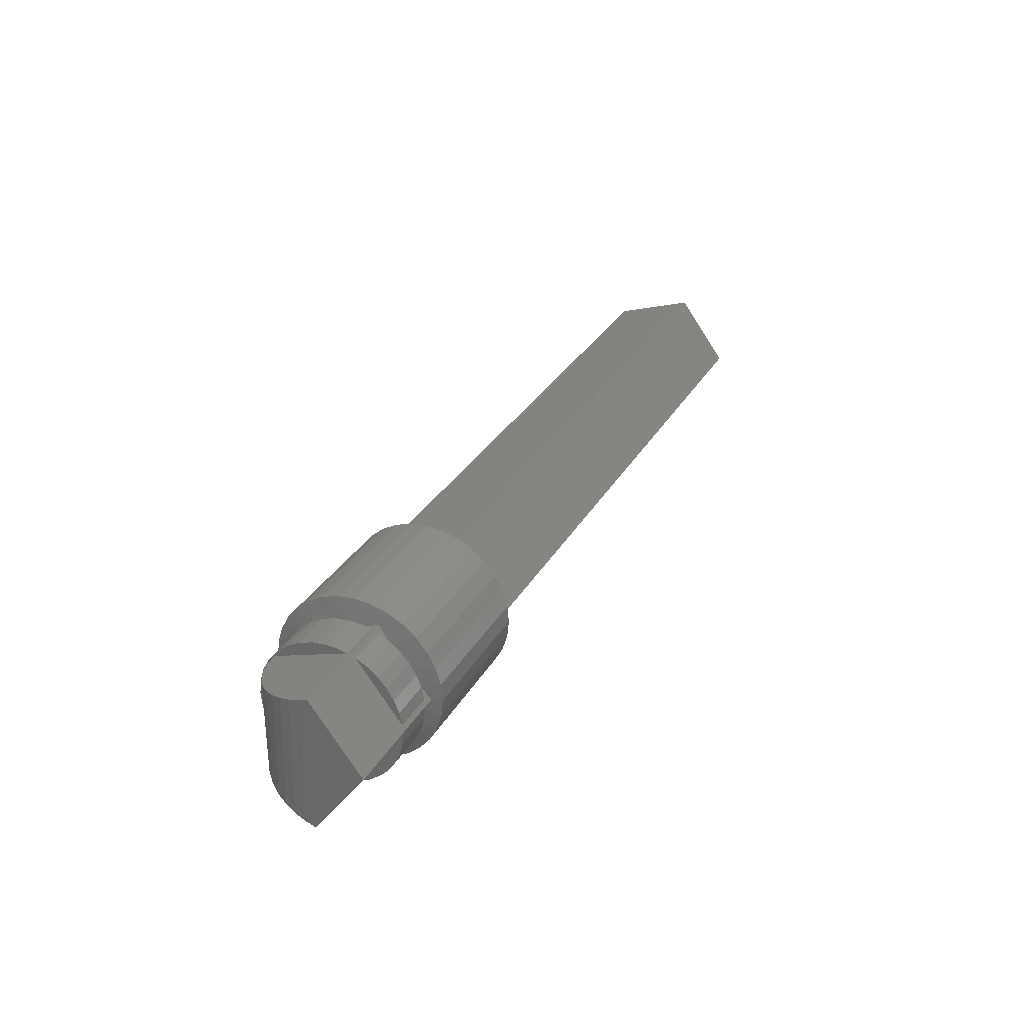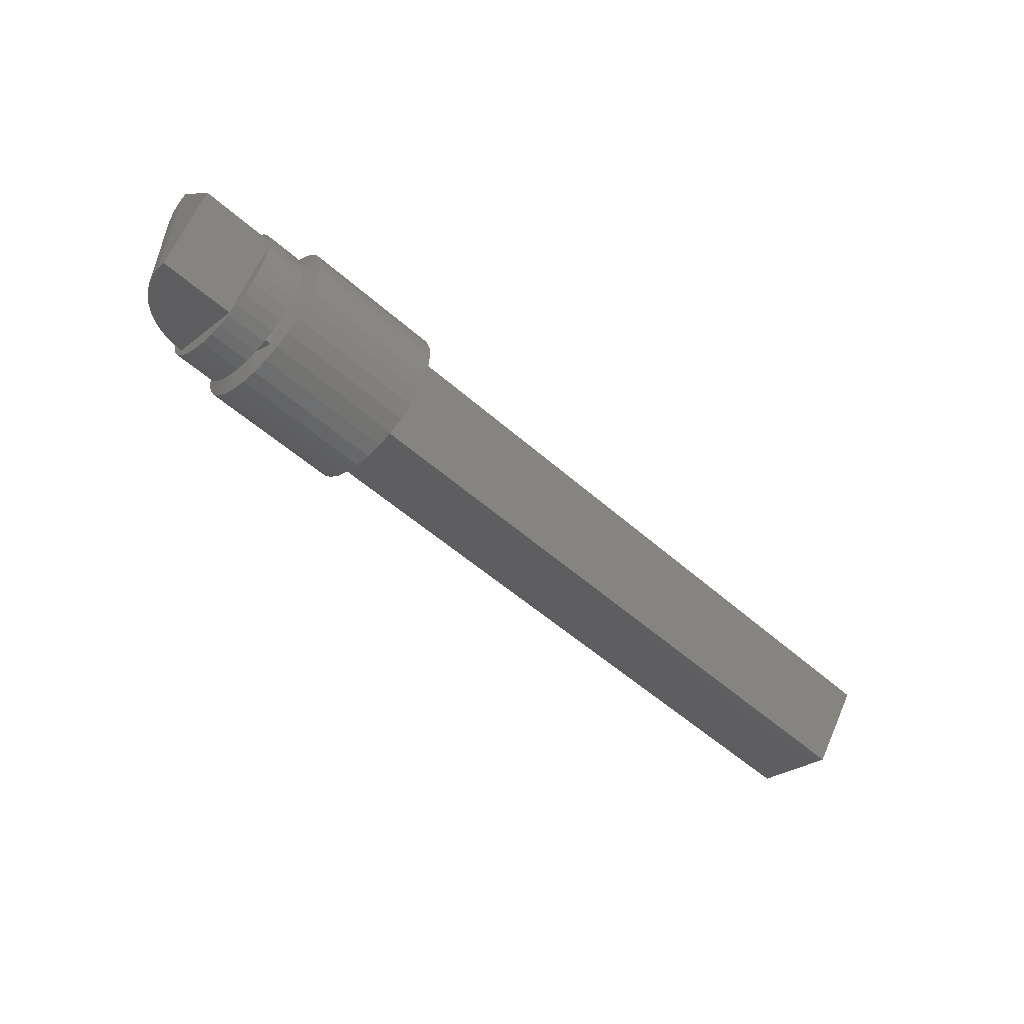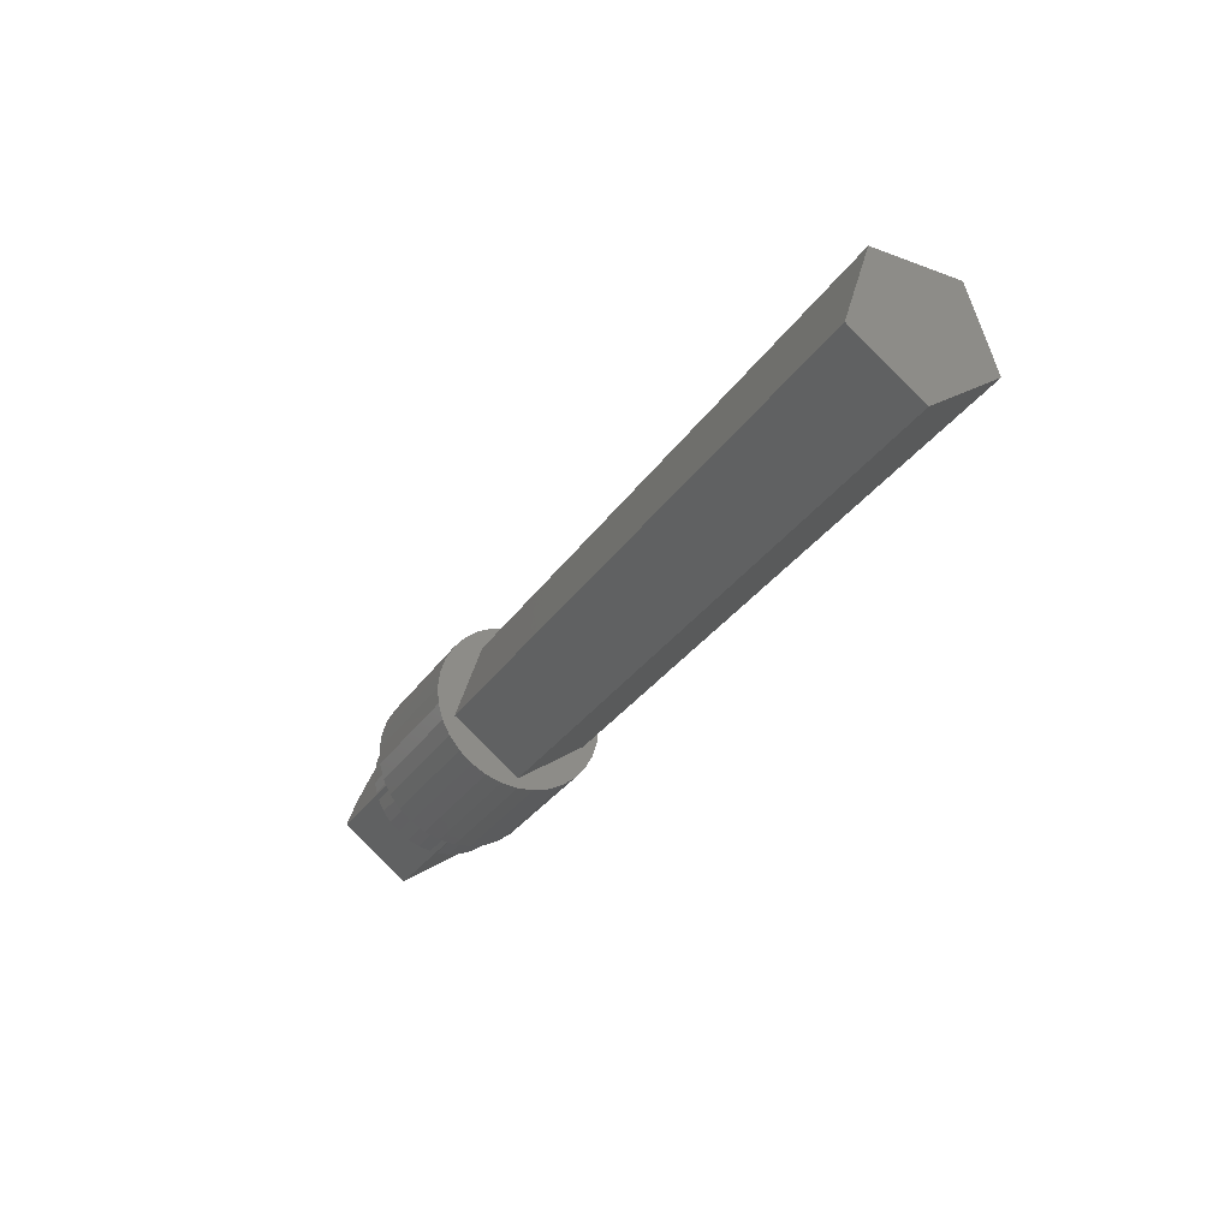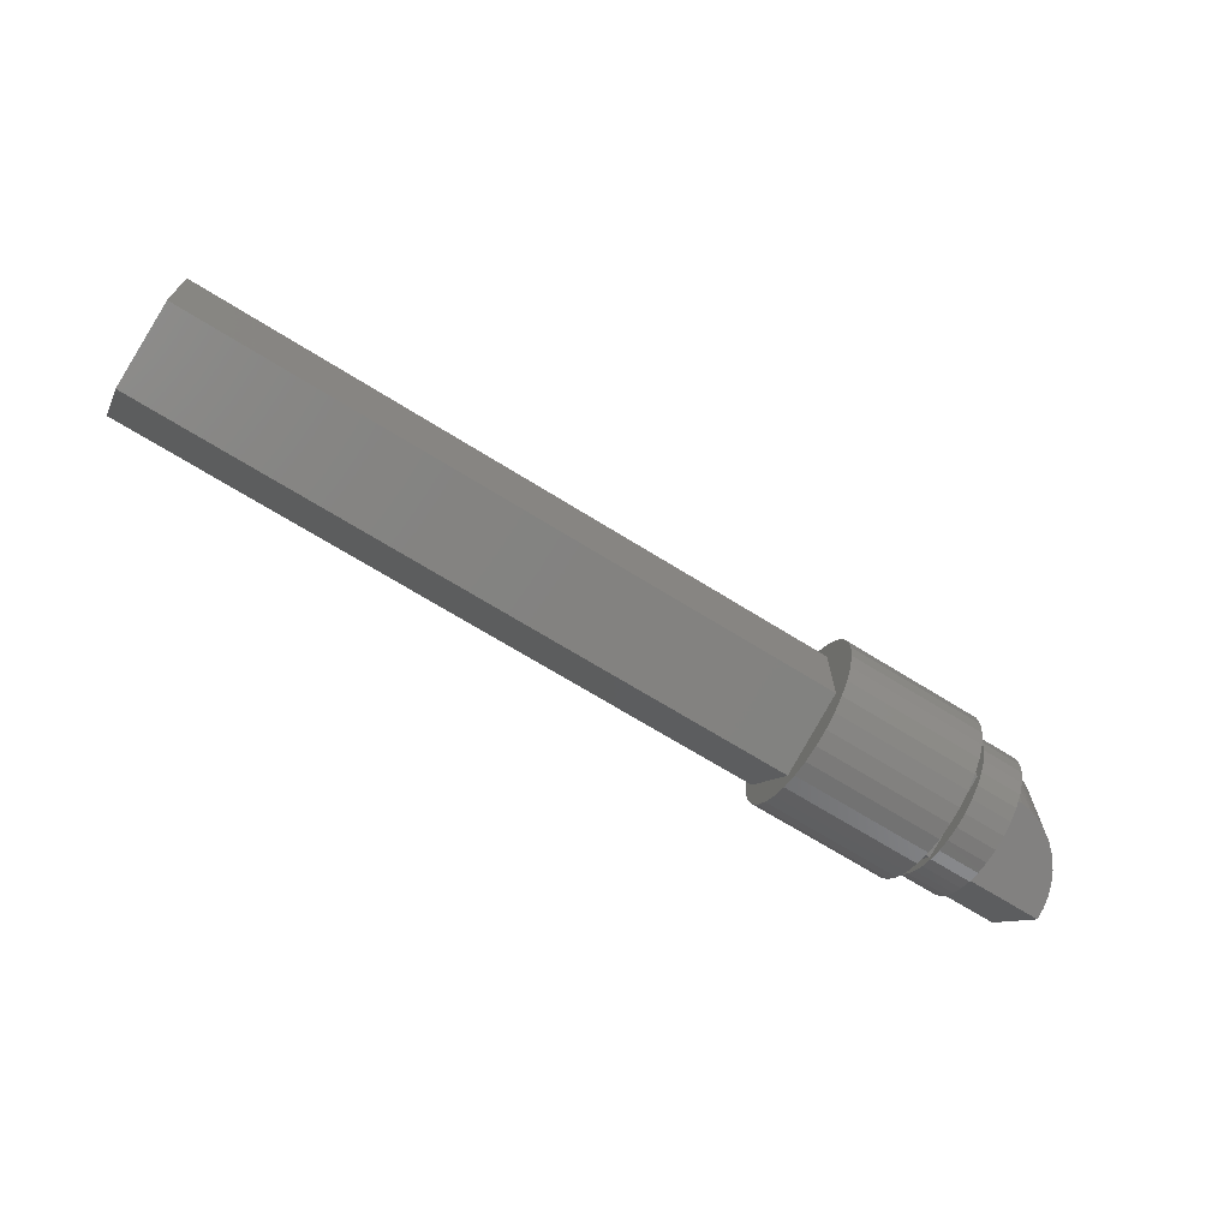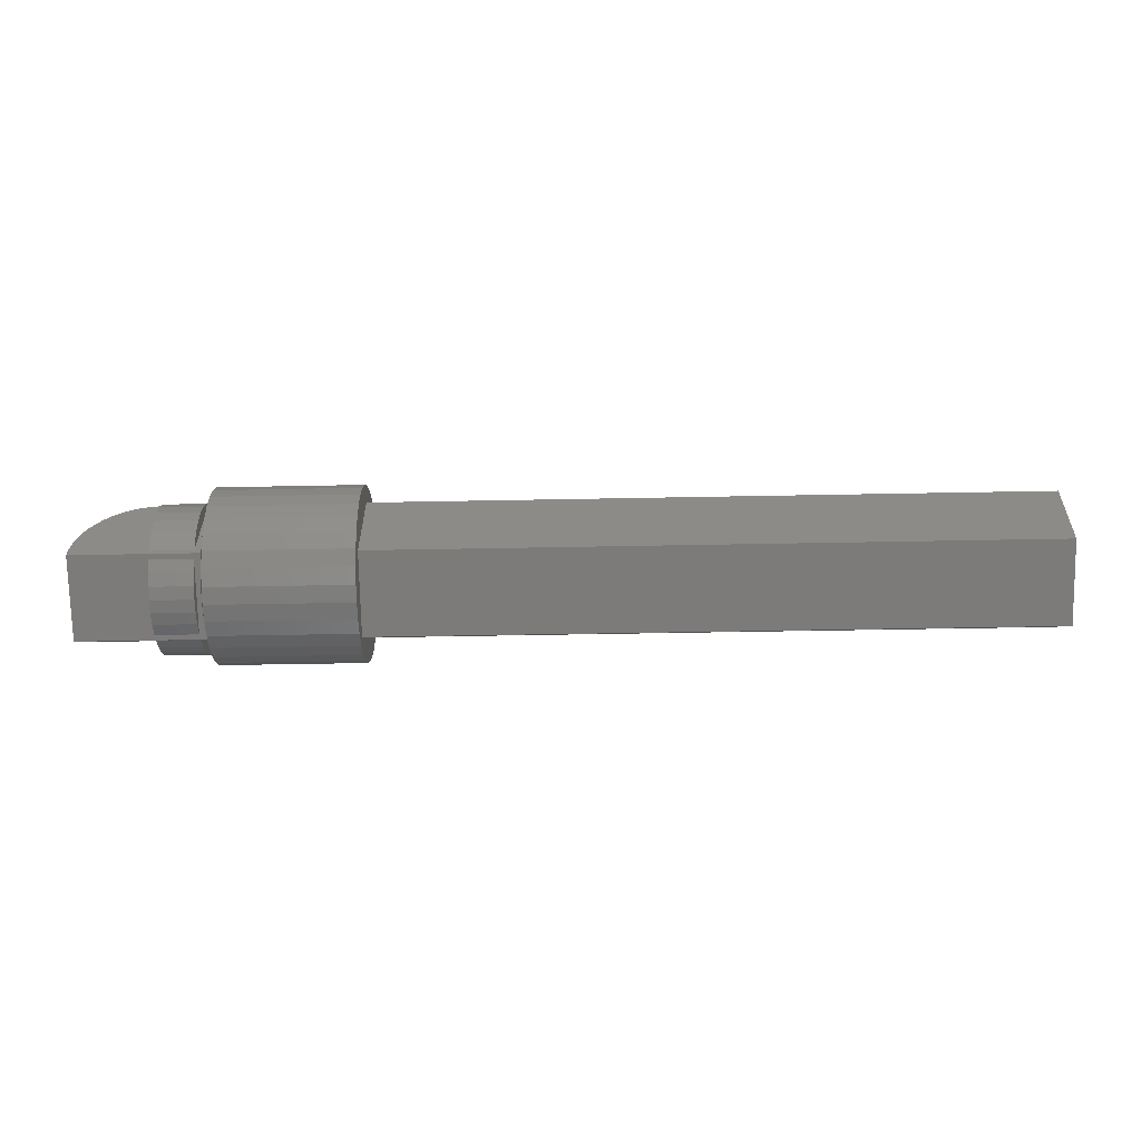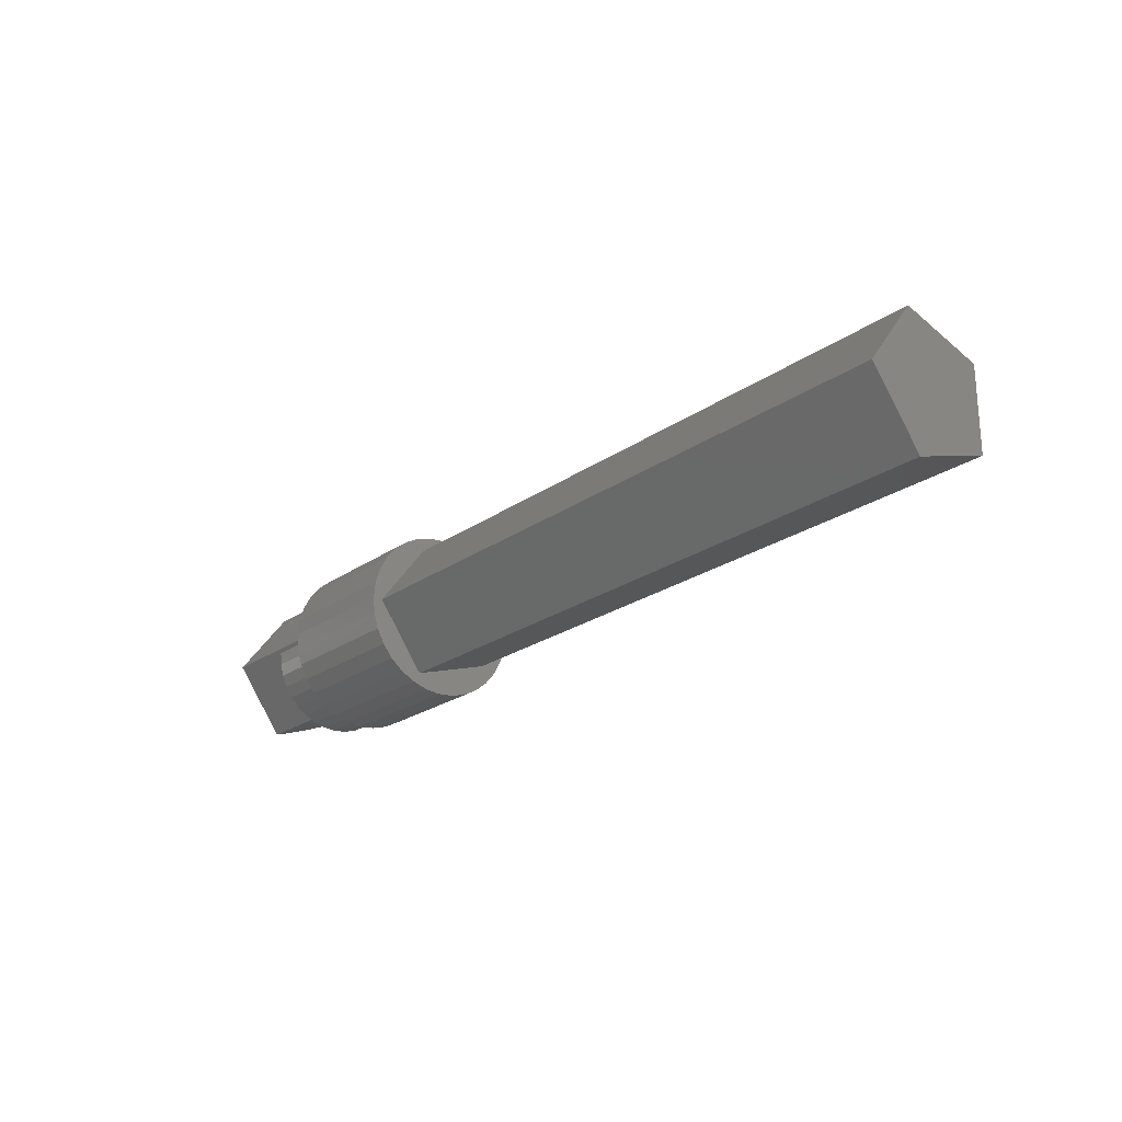
<metadata>
{"format":"stl","ext":"stl","renderer":"f3d","projection":"perspective","resolution":1024,"background":"white","views":[{"elev":29.6,"azim":114.5,"up":"+Y"},{"elev":-52.5,"azim":136.3,"up":"+Y"},{"elev":-30.9,"azim":-118.1,"up":"+Z"},{"elev":-68.7,"azim":-32.0,"up":"+Y"},{"elev":-38.4,"azim":-178.5,"up":"+Z"},{"elev":-22.8,"azim":-130.0,"up":"+Y"}]}
</metadata>
<code>
# stl→obj: 197 verts, 390 faces
v 0.1094 -0.0625 -0.02344
v 0.1094 0.0006579 -0.06949
v 0.1094 0.0625 -0.02344
v 0.1094 0.06142 -0.02007
v 0.1094 -0.06142 -0.02007
v 0.1091 -0.05942 -0.01385
v 0.1074 -0.05606 -0.003414
v 0.09231 -0.04666 0.02584
v 0.1041 -0.0528 0.006726
v 0.09927 -0.04974 0.01626
v 0.08372 -0.04396 0.03424
v 0.07381 -0.04177 0.04106
v 0.06506 -0.04042 0.04526
v 0.05573 -0.03946 0.04824
v 0.04609 -0.03893 0.04989
v 0.03906 -0.03882 0.05025
v 0.03906 -0.0625 -0.02344
v -4.163e-17 0.03882 0.05025
v -0.003875 0.04304 0.0371
v -0.00557 0.03882 0.05025
v -0.002715 0.04981 0.01605
v 0.03906 0.06111 -0.01913
v 0.03906 0.03882 0.05025
v 0.05008 0.0391 0.04938
v 0.06088 0.03993 0.04677
v 0.07115 0.04131 0.04249
v 0.0805 0.04316 0.03674
v 0.08833 0.04529 0.0301
v 0.09509 0.04776 0.02241
v 0.1006 0.05049 0.01393
v 0.105 0.05356 0.004365
v 0.1079 0.05681 -0.005746
v 0.1093 0.06014 -0.0161
v 0 0.06111 -0.01913
v -0.006323 0.0625 -0.02344
v -0.003365 0.05497 -2.661e-17
v 0.03906 -0.0163 0.06582
v 0.03906 0.009884 0.06582
v 0.03906 -0.003207 0.06711
v 0.03906 -0.02889 0.062
v 0.03906 0.02247 0.062
v 0.03906 -0.04049 0.0558
v 0.03906 -0.05066 0.04745
v 0.03906 0.03407 0.0558
v 0.03906 -0.059 0.03728
v 0.03906 -0.0652 0.02568
v 0.03906 -0.06902 0.01309
v 0.03906 -0.07031 8.218e-18
v 0.03906 -0.06928 -0.01172
v 0.03906 -0.06622 -0.02307
v 0.03906 -0.06122 -0.03372
v 0.03906 -0.05444 -0.04334
v 0.03906 -0.04609 -0.05162
v 0.03906 -0.03642 -0.05831
v 0.03906 -0.02573 -0.06321
v 0.03906 -0.01434 -0.06617
v 0.03906 -0.002616 -0.0671
v 0.03906 0.0632 -0.009664
v 0.03906 0.0639 -8.218e-18
v 0.03906 0.06261 0.01309
v 0.03906 0.05879 0.02568
v 0.03906 0.05259 0.03728
v 0.03906 0.04424 0.04745
v -0.75 -0.0625 -0.02344
v -0.75 0.0006579 -0.06949
v -0.1406 -0.0625 -0.02344
v -0.1406 0.0006579 -0.06949
v -0.007181 0.0006579 -0.06949
v 0 -0.002616 -0.0671
v -0.005504 -0.009755 -0.0619
v -0.003976 -0.02648 -0.0497
v -3.469e-17 -0.0625 -0.02344
v -0.004748 -0.04879 -0.03344
v -0.00667 -0.0625 -0.02344
v 0 0.03117 -0.04677
v -0.004502 0.04908 -0.03343
v 0 0.05847 -0.02644
v -0.003904 0.02692 -0.04993
v 0 0.004449 -0.06667
v 0.03906 0.004449 -0.06667
v 0.03906 0.03117 -0.04677
v -0.005502 0.01076 -0.06197
v 0.03906 0.05847 -0.02644
v -0.75 0.0625 -0.02344
v -0.1406 0.0625 -0.02344
v -0.75 0.03882 0.05025
v -0.1406 0.03882 0.05025
v -0.75 -0.03882 0.05025
v -0.1406 -0.03882 0.05025
v -0.003775 0.02516 0.05025
v -0.002394 0.003817 0.05025
v -4.163e-17 -0.03882 0.05025
v -0.003468 -0.02072 0.05025
v -0.005796 -0.03882 0.05025
v -0.003736 -0.05497 -6.509e-18
v -0.003233 -0.05232 0.008237
v -0.003883 -0.04397 0.03421
v -0.1406 -0.07661 -0.01539
v -0.1406 -0.07812 1.014e-17
v -0.1406 -0.07661 0.01539
v -0.1406 -0.07212 0.03018
v -0.1406 -0.06483 0.04382
v -0.1406 -0.05503 0.05577
v -0.1406 -0.04307 0.06557
v -0.1406 -0.02944 0.07286
v -0.1406 -0.04307 -0.06557
v -0.1406 -0.05503 -0.05577
v -0.1406 -0.06483 -0.04382
v -0.1406 -0.07212 -0.03018
v -0.1406 0.04456 -0.06557
v -0.1406 0.03092 -0.07286
v -0.1406 0.01613 -0.07735
v -0.1406 0.0007401 -0.07887
v -0.1406 -0.01465 -0.07735
v -0.1406 -0.02944 -0.07286
v -0.1406 -0.01465 0.07735
v -0.1406 0.0007401 0.07887
v -0.1406 0.01613 0.07735
v -0.1406 0.03092 0.07286
v -0.1406 0.04456 0.06557
v -0.1406 0.05651 0.05577
v -0.1406 0.06631 0.04382
v -0.1406 0.0736 0.03018
v -0.1406 0.07809 0.01539
v -0.1406 0.07961 -2.85e-17
v -0.1406 0.07809 -0.01539
v -0.1406 0.0736 -0.03018
v -0.1406 0.06631 -0.04382
v -0.1406 0.05651 -0.05577
v -0.009525 0.06631 0.04382
v -0.009525 0.05651 0.05577
v -0.009525 -0.07212 0.03018
v -0.009525 -0.07661 0.01539
v -0.009525 -0.06483 0.04382
v -0.009525 -0.05503 0.05577
v -0.009525 0.0007401 0.07887
v -0.009525 -0.02944 0.07286
v -0.009525 -0.04307 0.06557
v -0.009525 0.07961 -2.592e-17
v -0.009525 0.07809 0.01539
v -0.009525 0.0736 0.03018
v -0.009525 0.04456 0.06557
v -0.009525 0.03092 0.07286
v -0.009525 0.01613 0.07735
v -0.009525 -0.07812 1.014e-17
v -0.009525 -0.01465 0.07735
v -0.009525 -0.01465 -0.07735
v -0.009525 -0.02944 -0.07286
v -0.009525 -0.04307 -0.06557
v -0.009525 -0.05503 -0.05577
v -0.009525 0.03092 -0.07286
v -0.009525 0.04456 -0.06557
v -0.009525 0.01613 -0.07735
v -0.009525 0.0007401 -0.07887
v -0.009525 0.06631 -0.04382
v -0.009525 0.0736 -0.03018
v -0.009525 0.05651 -0.05577
v -0.009525 0.07809 -0.01539
v -0.009525 -0.06483 -0.04382
v -0.009525 -0.07661 -0.01539
v -0.009525 -0.07212 -0.03018
v 0 0.0639 -8.218e-18
v 0 0.0632 -0.009664
v 0 -0.01434 -0.06617
v 0 -0.02573 -0.06321
v 0 -0.03642 -0.05831
v 0 -0.04609 -0.05162
v 0 -0.05444 -0.04334
v 0 -0.06122 -0.03372
v 0 -0.06622 -0.02307
v 0 -0.06928 -0.01172
v 0 -0.07031 8.218e-18
v 0 0.05292 -0.03679
v 0.03906 0.05292 -0.03679
v 0 0.04564 -0.04601
v 0.03906 0.04564 -0.04601
v 0 0.03687 -0.05382
v 0.03906 0.03687 -0.05382
v 0 0.02687 -0.05998
v 0.03906 0.02687 -0.05998
v 0 0.01596 -0.06431
v 0.03906 0.01596 -0.06431
v 0 -0.003207 0.06711
v 0 0.009884 0.06582
v 0 -0.0163 0.06582
v 0 -0.02889 0.062
v 0 0.02247 0.062
v 0 -0.04049 0.0558
v 0 0.03407 0.0558
v 0 -0.05066 0.04745
v 0 -0.06902 0.01309
v 0 -0.0652 0.02568
v 0 -0.059 0.03728
v 0 0.04424 0.04745
v 0 0.05259 0.03728
v 0 0.05879 0.02568
v 0 0.06261 0.01309
f 1 2 3
f 1 3 4
f 1 4 5
f 5 6 7
f 8 7 9
f 8 9 10
f 1 5 7
f 1 7 8
f 1 8 11
f 1 11 12
f 1 12 13
f 1 13 14
f 1 14 15
f 1 15 16
f 1 16 17
f 18 19 20
f 18 21 19
f 22 23 24
f 22 24 25
f 22 25 26
f 22 26 27
f 22 27 28
f 22 28 29
f 22 29 30
f 22 30 31
f 22 31 32
f 22 32 33
f 22 33 4
f 22 4 3
f 22 3 34
f 34 3 35
f 34 35 36
f 34 36 21
f 34 21 18
f 37 38 39
f 38 37 40
f 38 40 41
f 42 43 16
f 42 16 23
f 42 23 44
f 42 44 41
f 42 41 40
f 16 43 45
f 16 45 46
f 16 46 47
f 16 47 48
f 16 48 49
f 16 49 50
f 16 50 17
f 17 50 51
f 17 51 52
f 17 52 53
f 17 53 54
f 17 54 55
f 17 55 56
f 17 56 57
f 23 22 58
f 23 58 59
f 23 59 60
f 23 60 61
f 23 61 62
f 23 62 63
f 23 63 44
f 5 4 33
f 23 15 24
f 23 16 15
f 24 15 14
f 24 14 25
f 14 13 25
f 26 25 13
f 13 12 26
f 27 26 12
f 12 11 27
f 28 27 11
f 11 8 28
f 28 8 29
f 29 8 10
f 29 10 30
f 30 10 31
f 31 10 9
f 31 9 32
f 32 9 7
f 32 7 33
f 33 7 6
f 33 6 5
f 64 65 66
f 66 65 67
f 68 69 70
f 68 2 69
f 69 71 70
f 69 72 71
f 72 73 71
f 72 74 73
f 1 17 2
f 2 17 57
f 2 57 69
f 35 75 76
f 35 77 75
f 75 78 76
f 2 68 79
f 2 79 80
f 2 80 81
f 2 81 3
f 79 68 82
f 79 82 78
f 79 78 75
f 3 81 83
f 3 83 77
f 3 77 35
f 65 84 67
f 67 84 85
f 84 86 85
f 85 86 87
f 86 88 87
f 87 88 89
f 18 90 91
f 18 20 90
f 92 18 91
f 92 91 93
f 92 93 94
f 88 64 89
f 89 64 66
f 95 72 96
f 95 74 72
f 92 94 97
f 92 97 96
f 92 96 72
f 89 66 98
f 89 98 99
f 89 99 100
f 89 100 101
f 89 101 102
f 89 102 103
f 89 103 104
f 89 104 105
f 66 67 106
f 66 106 107
f 66 107 108
f 66 108 109
f 66 109 98
f 67 110 111
f 67 111 112
f 67 112 113
f 67 113 114
f 67 114 115
f 67 115 106
f 87 89 105
f 87 105 116
f 87 116 117
f 87 117 118
f 87 118 119
f 87 119 120
f 87 120 121
f 87 121 122
f 87 122 123
f 87 123 124
f 87 124 125
f 87 125 126
f 87 126 85
f 85 126 127
f 85 127 128
f 85 128 129
f 85 129 110
f 85 110 67
f 19 130 131
f 132 133 97
f 134 132 97
f 97 135 134
f 91 90 136
f 93 137 138
f 94 93 138
f 94 138 135
f 94 135 97
f 36 139 140
f 36 140 141
f 36 141 130
f 36 130 19
f 36 19 21
f 20 19 131
f 20 131 142
f 20 142 143
f 20 143 144
f 20 144 136
f 20 136 90
f 96 97 95
f 95 97 133
f 95 133 145
f 136 146 91
f 91 146 137
f 91 137 93
f 147 70 71
f 148 147 71
f 71 149 148
f 73 149 71
f 150 149 73
f 78 151 152
f 151 78 82
f 153 151 82
f 82 154 153
f 155 156 76
f 76 157 155
f 78 157 76
f 78 152 157
f 158 139 36
f 73 159 150
f 35 76 156
f 35 156 158
f 35 158 36
f 68 70 147
f 68 147 154
f 68 154 82
f 74 95 145
f 74 145 160
f 74 160 161
f 74 161 159
f 74 159 73
f 162 59 163
f 163 59 58
f 163 58 34
f 34 58 22
f 69 57 164
f 164 57 56
f 164 56 165
f 165 56 55
f 165 55 166
f 166 55 54
f 166 54 167
f 167 54 53
f 167 53 168
f 168 53 52
f 168 52 169
f 169 52 51
f 169 51 170
f 170 51 50
f 170 50 171
f 171 50 49
f 171 49 172
f 172 49 48
f 77 83 173
f 173 83 174
f 173 174 175
f 175 174 176
f 175 176 177
f 177 176 178
f 177 178 179
f 179 178 180
f 179 180 181
f 181 180 182
f 181 182 79
f 79 182 80
f 183 184 185
f 186 185 184
f 187 186 184
f 188 186 187
f 188 187 189
f 188 189 18
f 188 18 92
f 188 92 190
f 92 72 170
f 92 170 171
f 92 171 172
f 92 172 191
f 92 191 192
f 92 192 193
f 92 193 190
f 72 69 164
f 72 164 165
f 72 165 166
f 72 166 167
f 72 167 168
f 72 168 169
f 72 169 170
f 18 189 194
f 18 194 195
f 18 195 196
f 18 196 197
f 18 197 162
f 18 162 163
f 18 163 34
f 75 77 173
f 75 173 175
f 75 175 177
f 75 177 179
f 75 179 181
f 75 181 79
f 81 80 182
f 81 182 180
f 81 180 178
f 81 178 176
f 81 176 174
f 81 174 83
f 65 64 84
f 84 64 88
f 84 88 86
f 172 48 191
f 191 48 47
f 191 47 192
f 192 47 46
f 192 46 193
f 193 46 45
f 193 45 190
f 190 45 43
f 190 43 188
f 188 43 42
f 188 42 186
f 186 42 40
f 186 40 185
f 185 40 37
f 185 37 183
f 183 37 39
f 183 39 184
f 184 39 38
f 184 38 187
f 187 38 41
f 187 41 189
f 189 41 44
f 189 44 194
f 194 44 63
f 194 63 195
f 195 63 62
f 195 62 196
f 196 62 61
f 196 61 197
f 197 61 60
f 197 60 162
f 162 60 59
f 99 145 100
f 100 145 133
f 100 133 101
f 101 133 132
f 101 132 102
f 102 132 134
f 102 134 103
f 103 134 135
f 103 135 104
f 104 135 138
f 104 138 105
f 105 138 137
f 105 137 116
f 116 137 146
f 116 146 117
f 117 146 136
f 117 136 118
f 118 136 144
f 118 144 119
f 119 144 143
f 119 143 120
f 120 143 142
f 120 142 121
f 121 142 131
f 121 131 122
f 122 131 130
f 122 130 123
f 123 130 141
f 123 141 124
f 124 141 140
f 124 140 125
f 125 140 139
f 125 139 126
f 126 139 158
f 126 158 127
f 127 158 156
f 127 156 128
f 128 156 155
f 128 155 129
f 129 155 157
f 129 157 110
f 110 157 152
f 110 152 111
f 111 152 151
f 111 151 112
f 112 151 153
f 112 153 113
f 113 153 154
f 113 154 114
f 114 154 147
f 114 147 115
f 115 147 148
f 115 148 106
f 106 148 149
f 106 149 107
f 107 149 150
f 107 150 108
f 108 150 159
f 108 159 109
f 109 159 161
f 109 161 98
f 98 161 160
f 98 160 99
f 99 160 145

</code>
